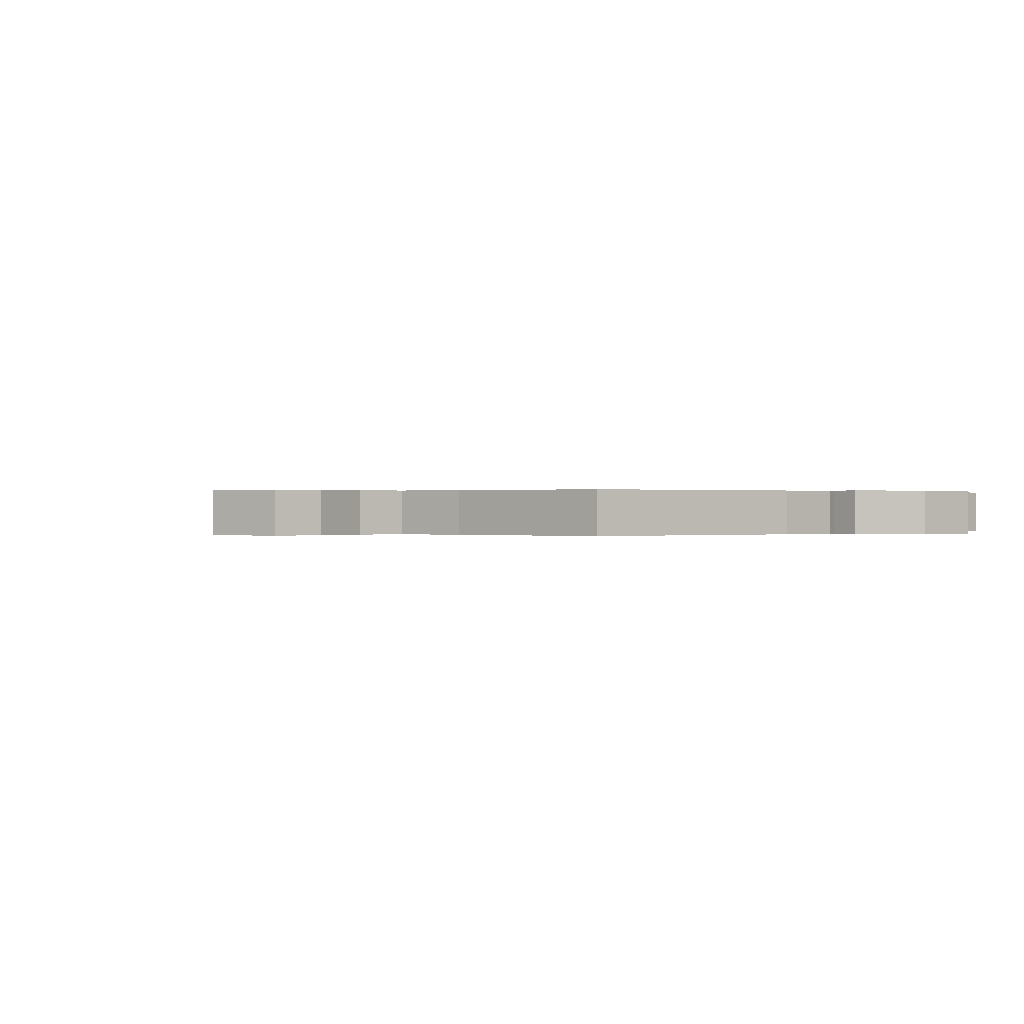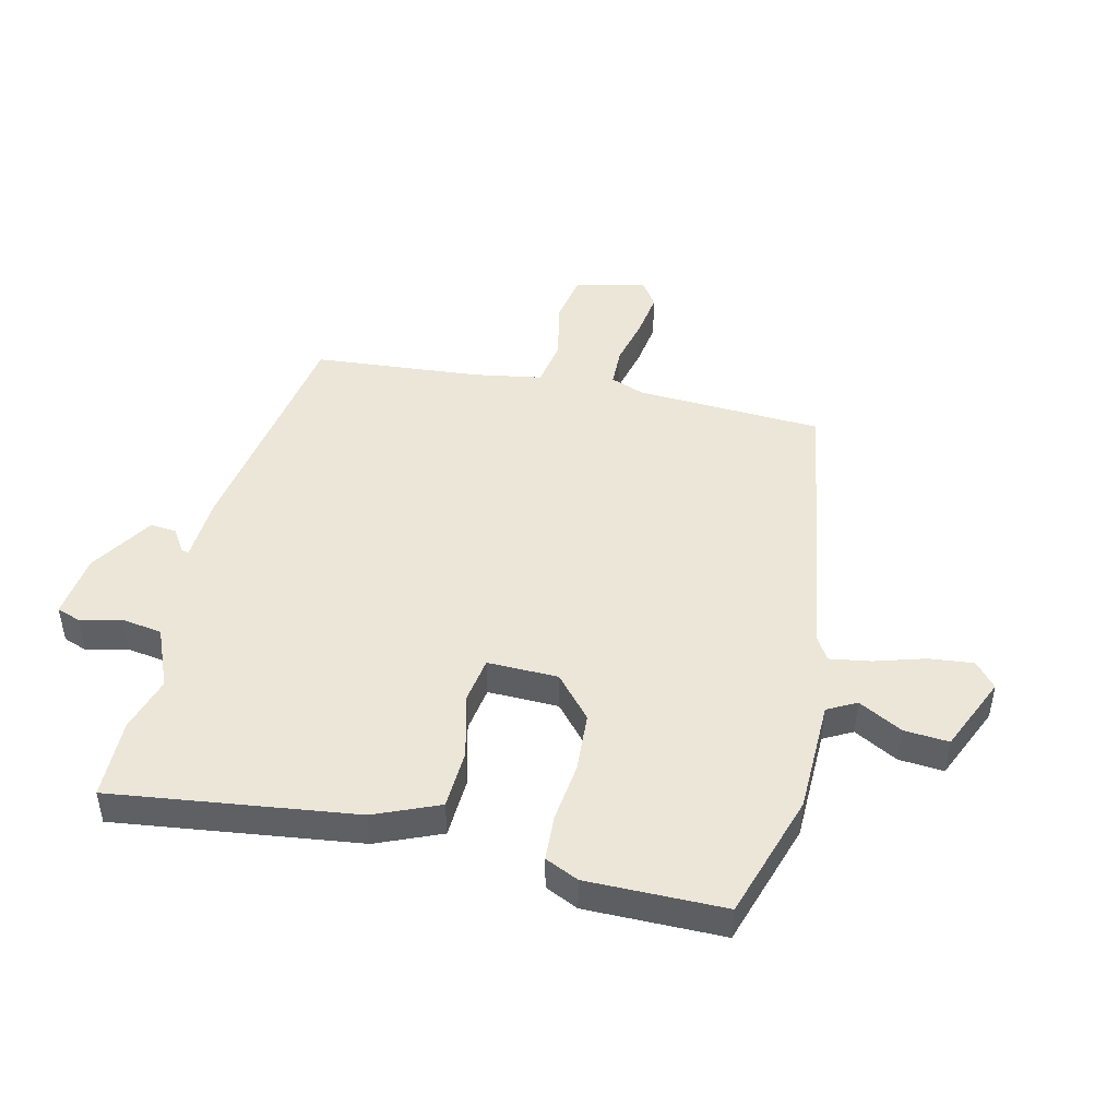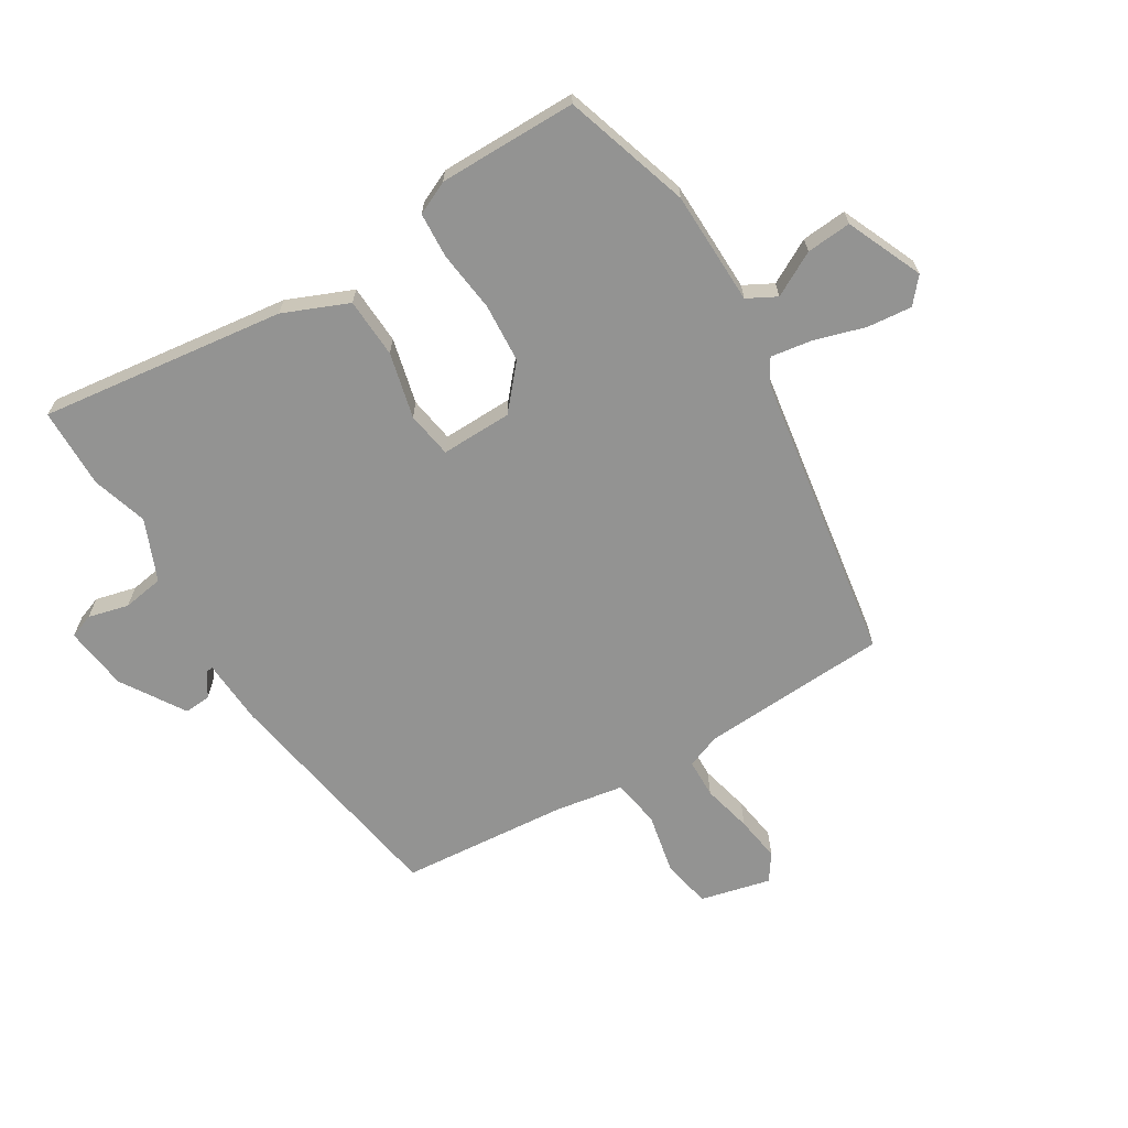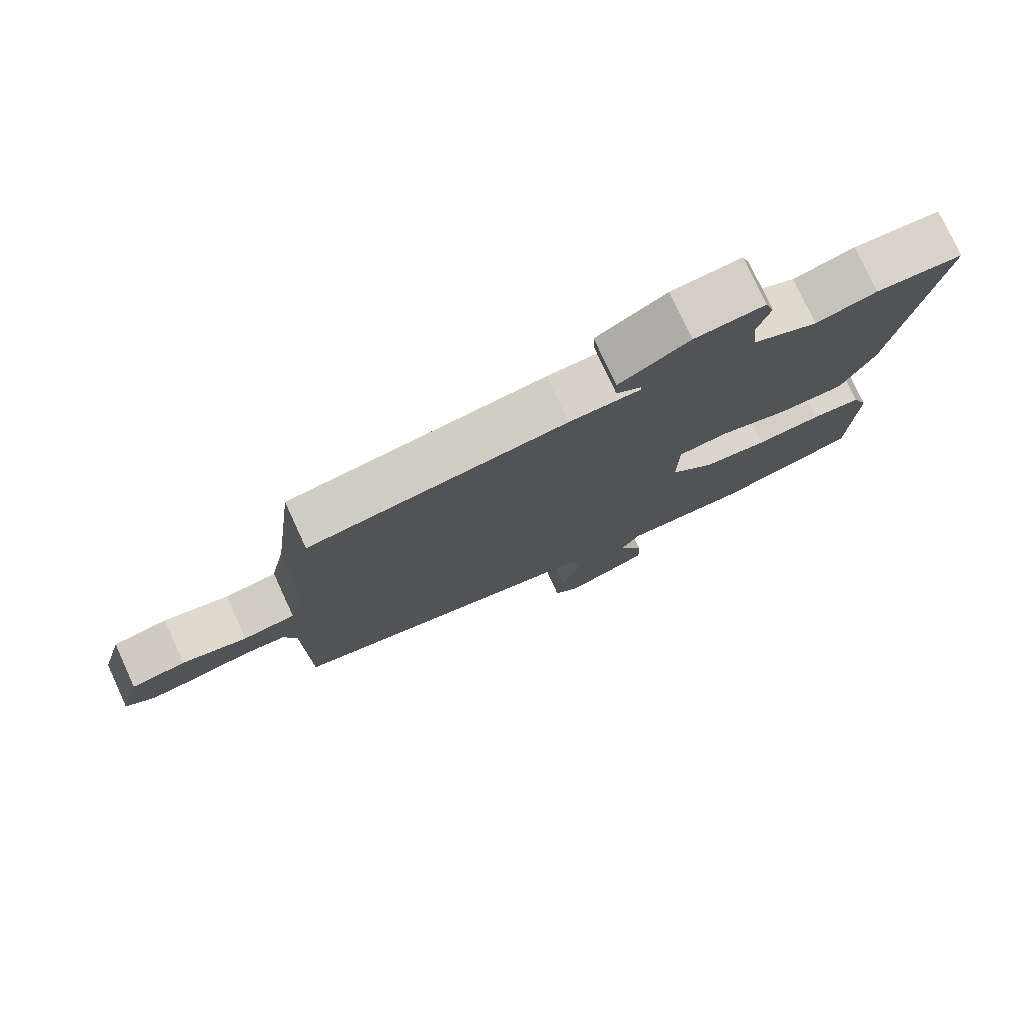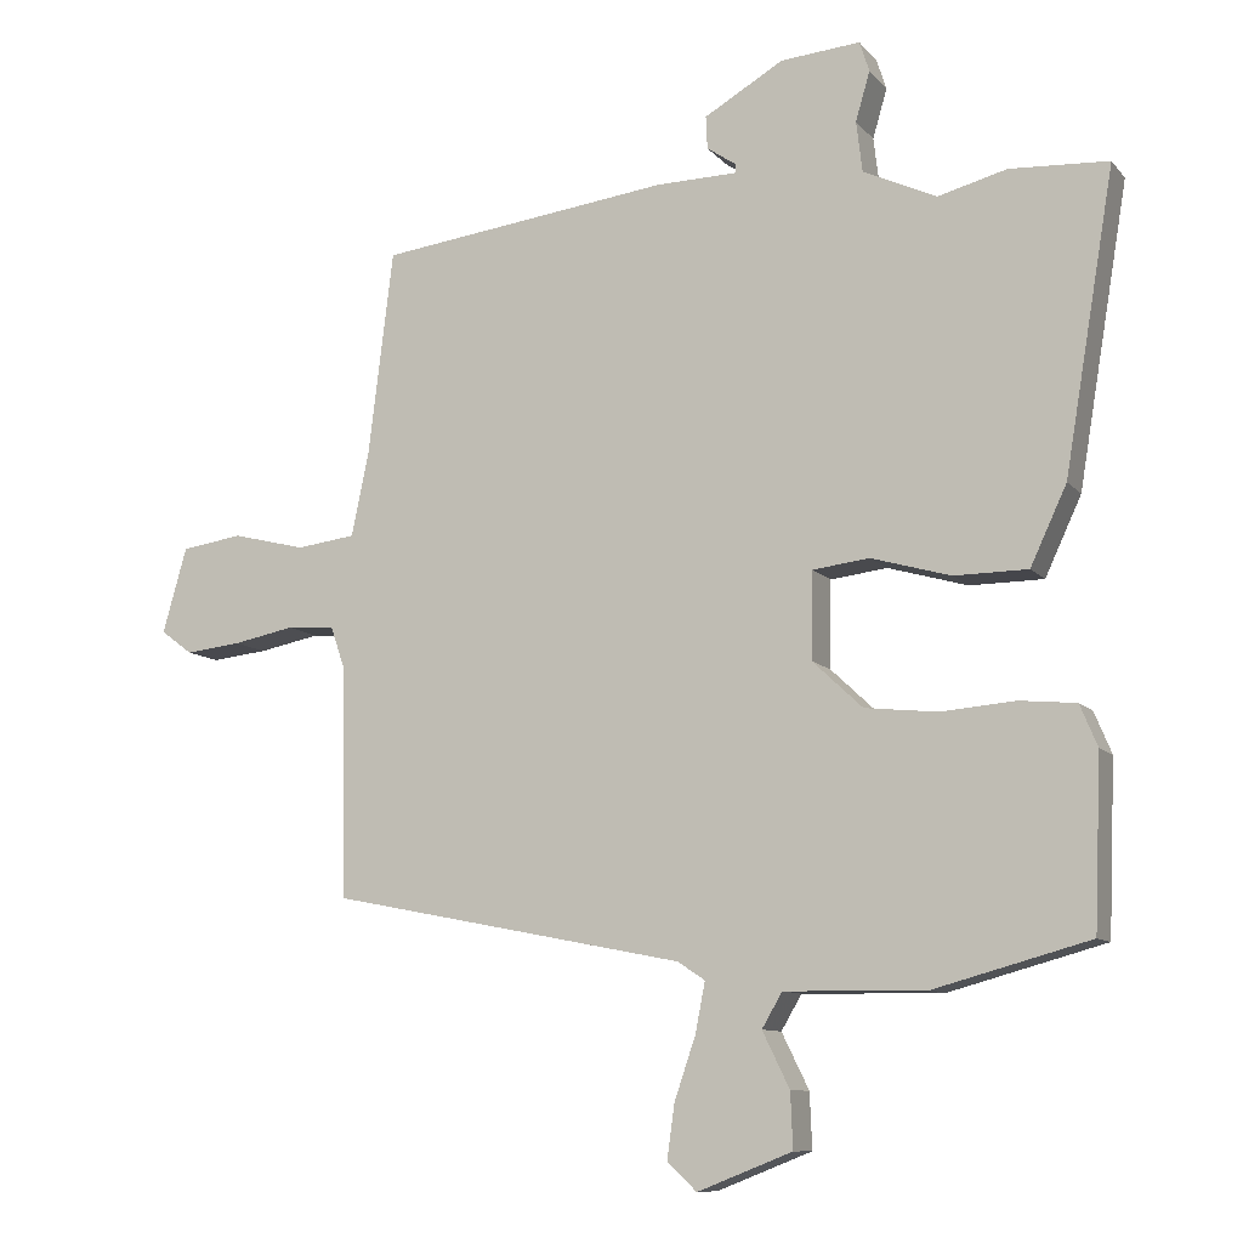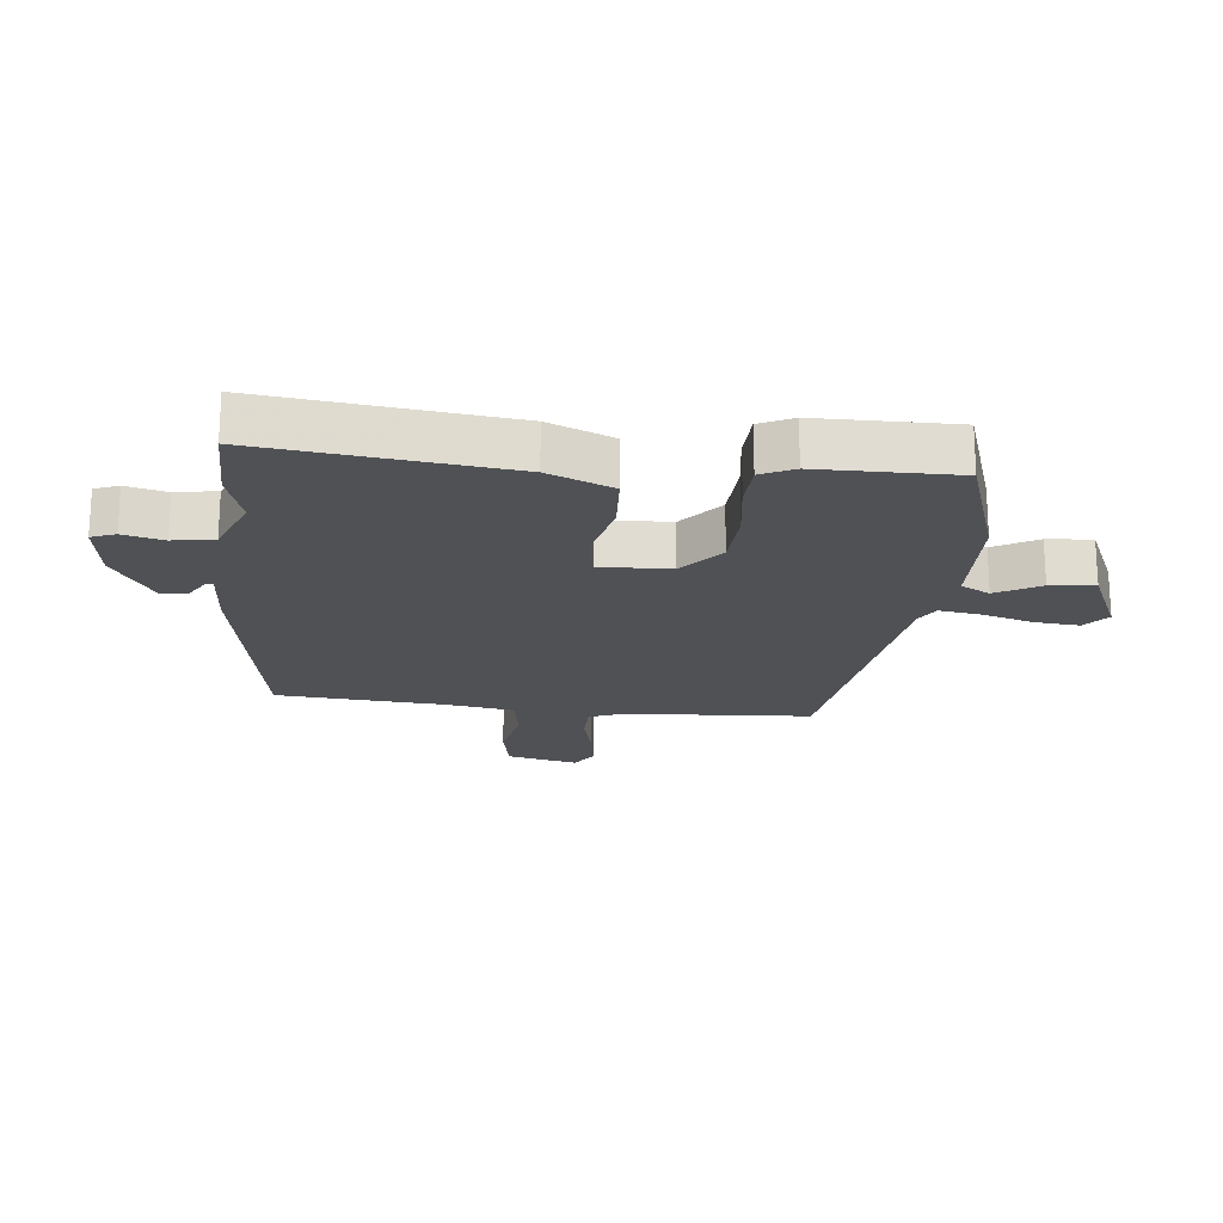
<metadata>
{"format":"obj","ext":"obj","renderer":"f3d","projection":"perspective","resolution":1024,"background":"white","views":[{"elev":0.1,"azim":-43.8,"up":"+Y"},{"elev":46.6,"azim":105.3,"up":"+Y"},{"elev":-66.6,"azim":123.5,"up":"+Y"},{"elev":77.4,"azim":-24.7,"up":"+Z"},{"elev":-9.9,"azim":23.0,"up":"+Z"},{"elev":-20.1,"azim":86.7,"up":"+Y"}]}
</metadata>
<code>
v 0.423 0.07 0.504
v 0.553 0.07 0.497
v 0.487 0.07 0.102
v 0.439 0.07 -0.001
v 0.342 0.07 -0.002
v 0.237 0.07 0.028
v 0.162 0.07 0.019
v 0.16 0.07 -0.096
v 0.226 0.07 -0.158
v 0.322 0.07 -0.168
v 0.42 0.07 -0.16
v 0.494 0.07 -0.167
v 0.517 0.07 -0.222
v 0.508 0.07 -0.446
v 0.301 0.07 -0.503
v 0.117 0.07 -0.5
v 0.09 0.07 -0.546
v 0.126 0.07 -0.619
v 0.129 0.07 -0.692
v 0.004 0.07 -0.741
v -0.035 0.07 -0.705
v -0.025 0.07 -0.633
v 0.003 0.07 -0.551
v 0.016 0.07 -0.485
v -0.02 0.07 -0.461
v -0.49 0.07 -0.368
v -0.495 0.07 -0.064
v -0.514 0.07 -0.008
v -0.577 0.07 -0.004
v -0.658 0.07 -0.02
v -0.732 0.07 -0.028
v -0.774 0.07 0.003
v -0.742 0.07 0.116
v -0.661 0.07 0.128
v -0.564 0.07 0.104
v -0.486 0.07 0.114
v -0.463 0.07 0.225
v -0.43 0.07 0.495
v -0.043 0.07 0.544
v 0.064 0.07 0.546
v 0.063 0.07 0.558
v 0.025 0.07 0.584
v 0.023 0.07 0.627
v 0.128 0.07 0.688
v 0.233 0.07 0.697
v 0.246 0.07 0.657
v 0.227 0.07 0.592
v 0.235 0.07 0.525
v 0.332 0.07 0.48
v 0.423 0 0.504
v 0.553 0 0.497
v 0.487 0 0.102
v 0.439 0 -0.001
v 0.342 0 -0.002
v 0.237 0 0.028
v 0.162 0 0.019
v 0.16 0 -0.096
v 0.226 0 -0.158
v 0.322 0 -0.168
v 0.42 0 -0.16
v 0.494 0 -0.167
v 0.517 0 -0.222
v 0.508 0 -0.446
v 0.301 0 -0.503
v 0.117 0 -0.5
v 0.09 0 -0.546
v 0.126 0 -0.619
v 0.129 0 -0.692
v 0.004 0 -0.741
v -0.035 0 -0.705
v -0.025 0 -0.633
v 0.003 0 -0.551
v 0.016 0 -0.485
v -0.02 0 -0.461
v -0.49 0 -0.368
v -0.495 0 -0.064
v -0.514 0 -0.008
v -0.577 0 -0.004
v -0.658 0 -0.02
v -0.732 0 -0.028
v -0.774 0 0.003
v -0.742 0 0.116
v -0.661 0 0.128
v -0.564 0 0.104
v -0.486 0 0.114
v -0.463 0 0.225
v -0.43 0 0.495
v -0.043 0 0.544
v 0.064 0 0.546
v 0.063 0 0.558
v 0.025 0 0.584
v 0.023 0 0.627
v 0.128 0 0.688
v 0.233 0 0.697
v 0.246 0 0.657
v 0.227 0 0.592
v 0.235 0 0.525
v 0.332 0 0.48
f 45 46 47
f 44 45 47
f 43 44 47
f 42 43 47
f 41 42 47
f 40 41 47 48
f 40 48 49
f 39 40 49
f 38 39 49
f 37 38 49
f 33 34 35
f 32 33 35
f 31 32 35
f 30 31 35
f 29 30 35
f 28 29 35 36
f 27 28 36
f 36 37 49
f 27 36 49
f 26 27 49
f 25 26 49
f 21 22 23
f 20 21 23
f 19 20 23
f 18 19 23
f 17 18 23
f 16 17 23 24
f 16 24 25
f 15 16 25
f 14 15 25
f 13 14 25
f 12 13 25
f 11 12 25
f 10 11 25
f 4 5 6
f 3 4 6
f 2 3 6
f 1 2 6
f 49 1 6
f 49 6 7
f 25 49 7
f 9 10 25
f 8 9 25
f 7 8 25
f 96 95 94
f 96 94 93
f 96 93 92
f 96 92 91
f 96 91 90
f 97 96 90 89
f 98 97 89
f 98 89 88
f 98 88 87
f 98 87 86
f 84 83 82
f 84 82 81
f 84 81 80
f 84 80 79
f 84 79 78
f 85 84 78 77
f 85 77 76
f 98 86 85
f 98 85 76
f 98 76 75
f 98 75 74
f 72 71 70
f 72 70 69
f 72 69 68
f 72 68 67
f 72 67 66
f 73 72 66 65
f 74 73 65
f 74 65 64
f 74 64 63
f 74 63 62
f 74 62 61
f 74 61 60
f 74 60 59
f 55 54 53
f 55 53 52
f 55 52 51
f 55 51 50
f 55 50 98
f 56 55 98
f 56 98 74
f 74 59 58
f 74 58 57
f 74 57 56
f 1 50 51 2
f 2 51 52 3
f 3 52 53 4
f 4 53 54 5
f 5 54 55 6
f 6 55 56 7
f 7 56 57 8
f 8 57 58 9
f 9 58 59 10
f 10 59 60 11
f 11 60 61 12
f 12 61 62 13
f 13 62 63 14
f 14 63 64 15
f 15 64 65 16
f 16 65 66 17
f 17 66 67 18
f 18 67 68 19
f 19 68 69 20
f 20 69 70 21
f 21 70 71 22
f 22 71 72 23
f 23 72 73 24
f 24 73 74 25
f 25 74 75 26
f 26 75 76 27
f 27 76 77 28
f 28 77 78 29
f 29 78 79 30
f 30 79 80 31
f 31 80 81 32
f 32 81 82 33
f 33 82 83 34
f 34 83 84 35
f 35 84 85 36
f 36 85 86 37
f 37 86 87 38
f 38 87 88 39
f 39 88 89 40
f 40 89 90 41
f 41 90 91 42
f 42 91 92 43
f 43 92 93 44
f 44 93 94 45
f 45 94 95 46
f 46 95 96 47
f 47 96 97 48
f 48 97 98 49
f 49 98 50 1

</code>
